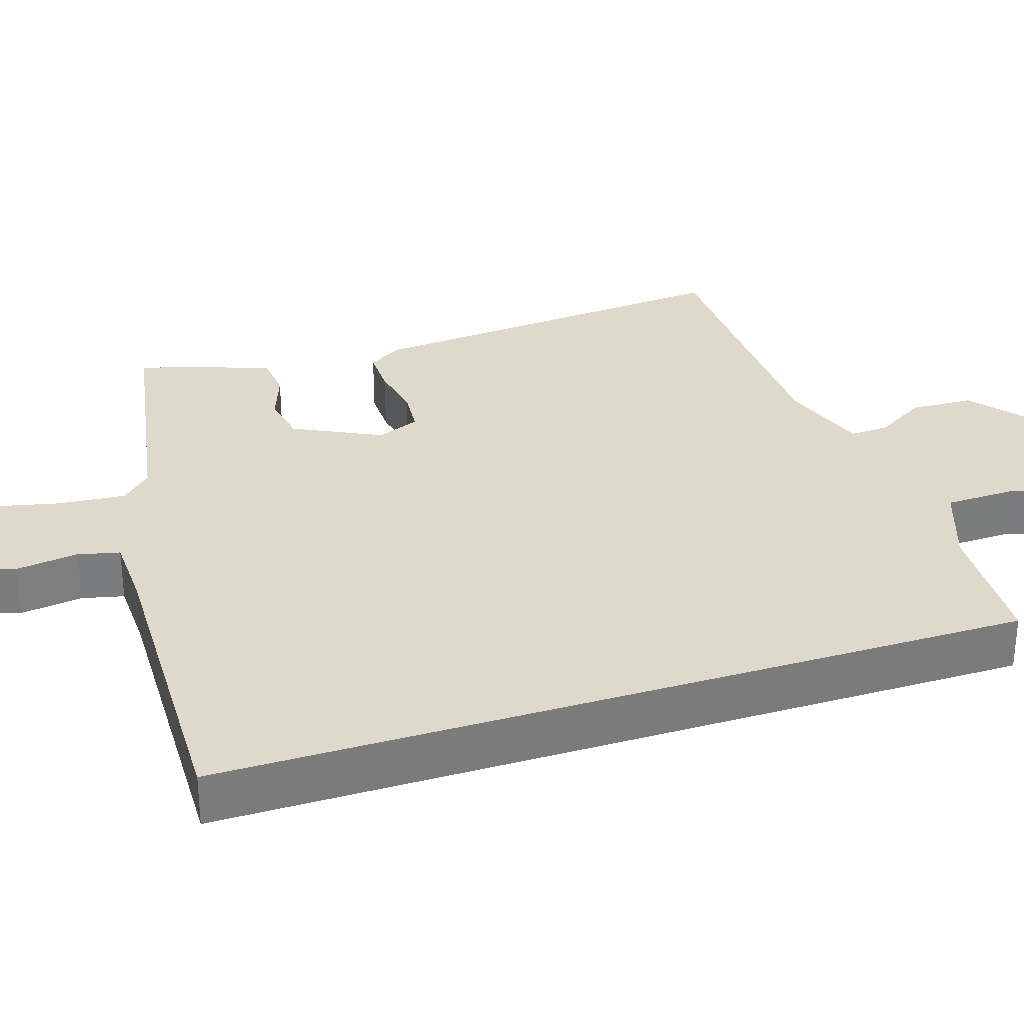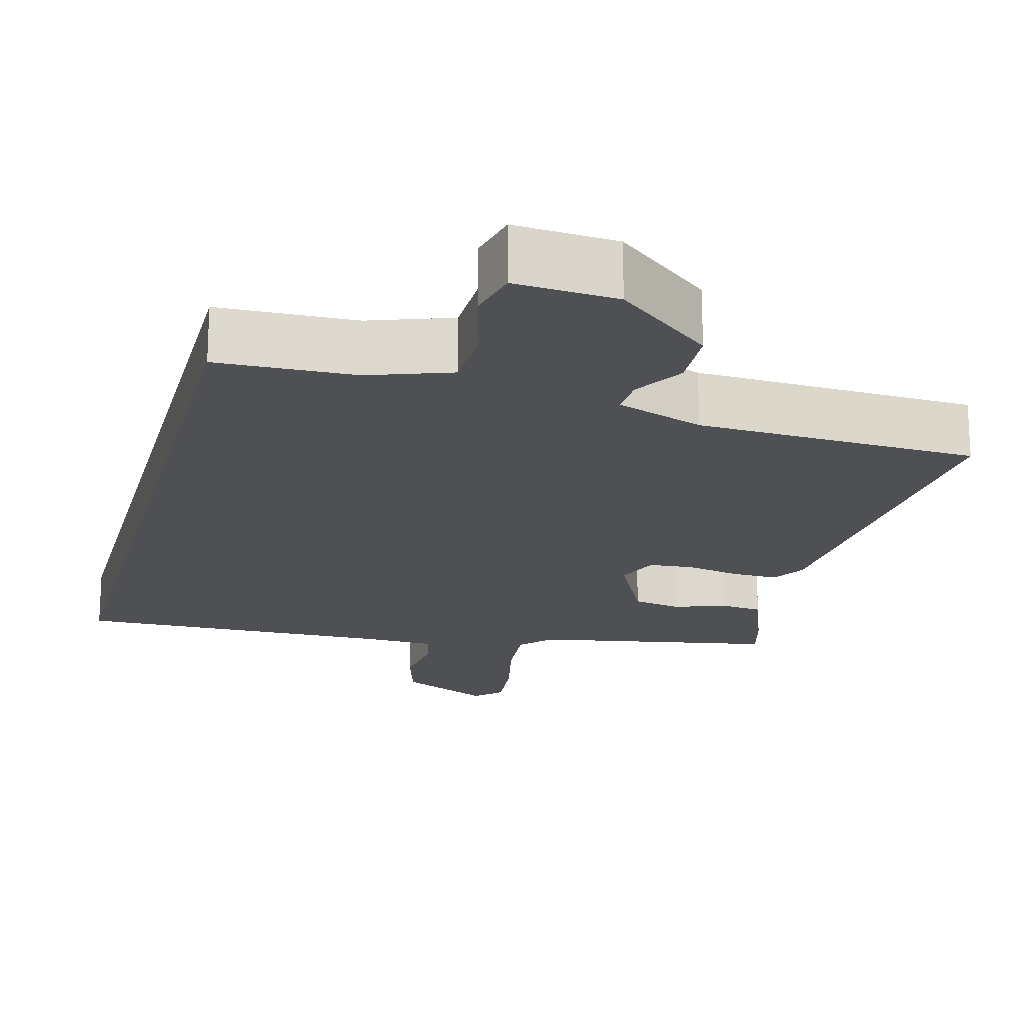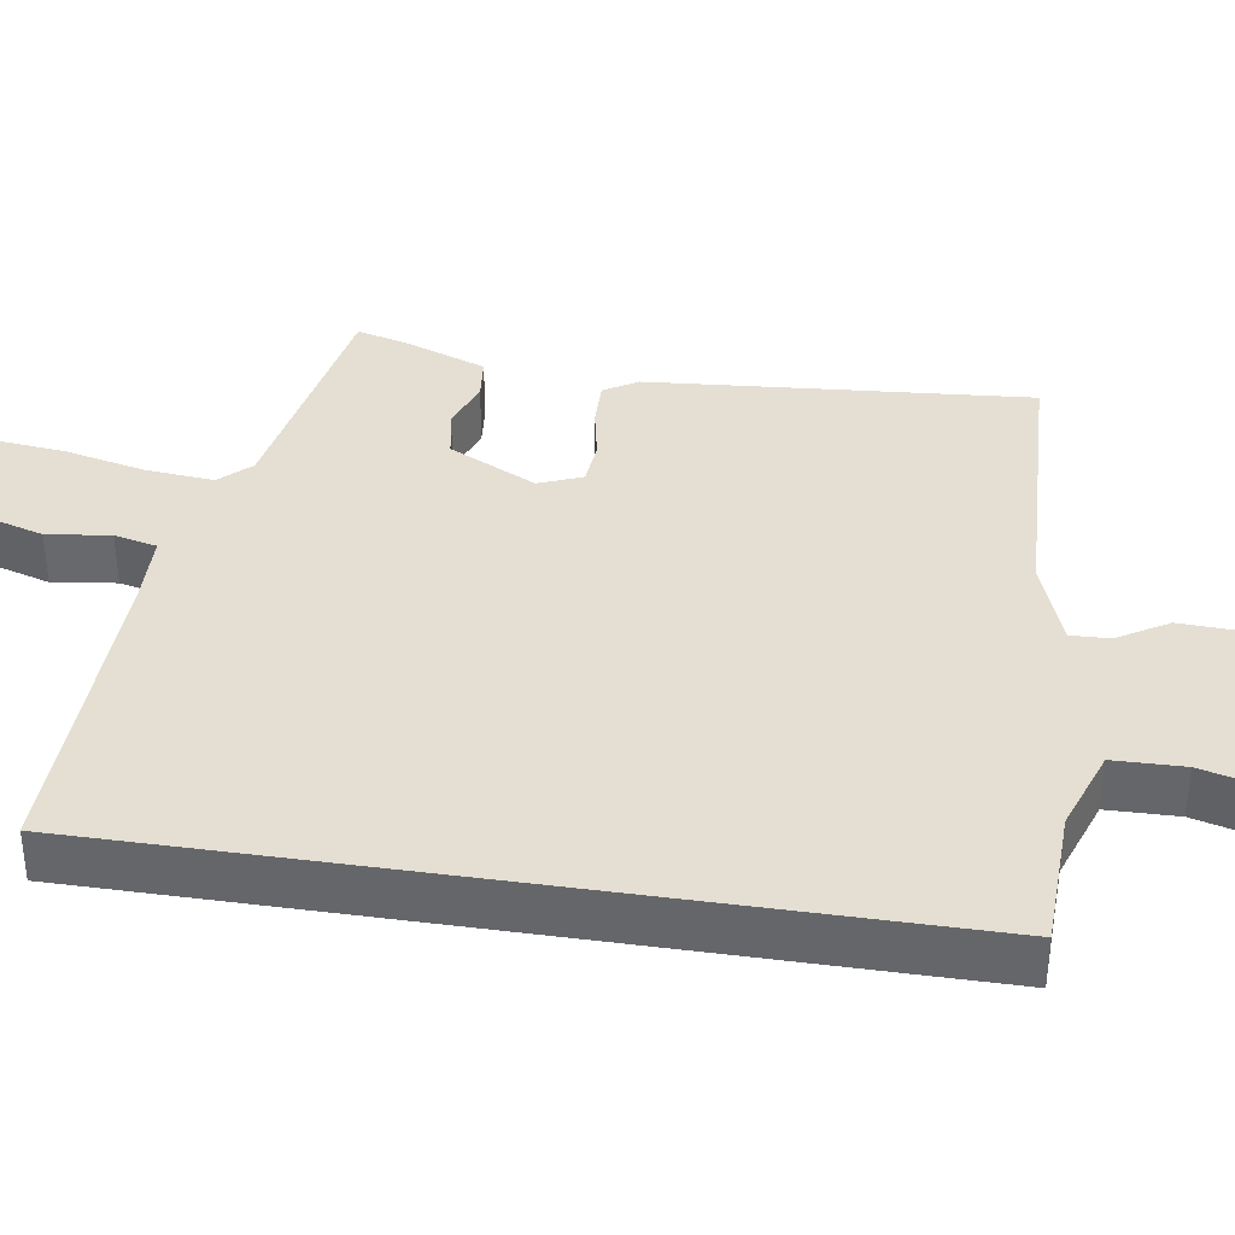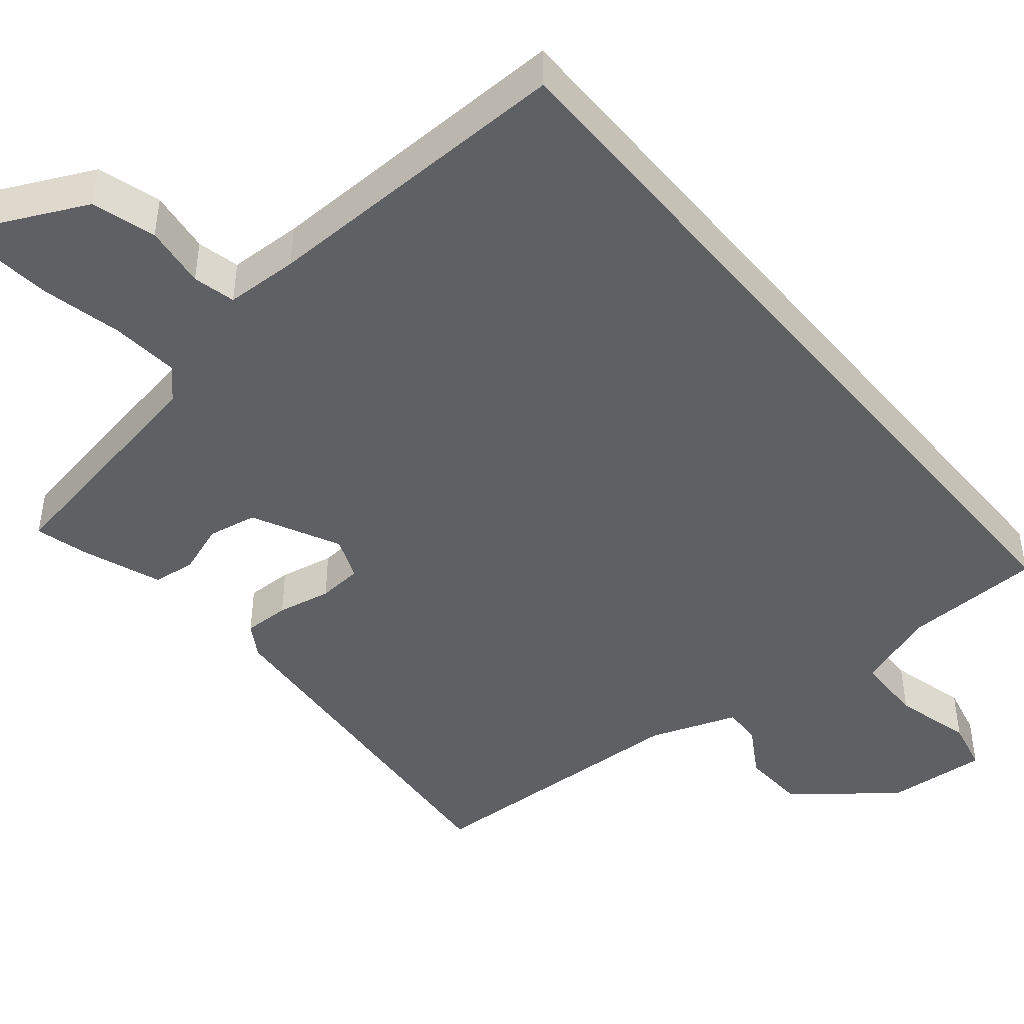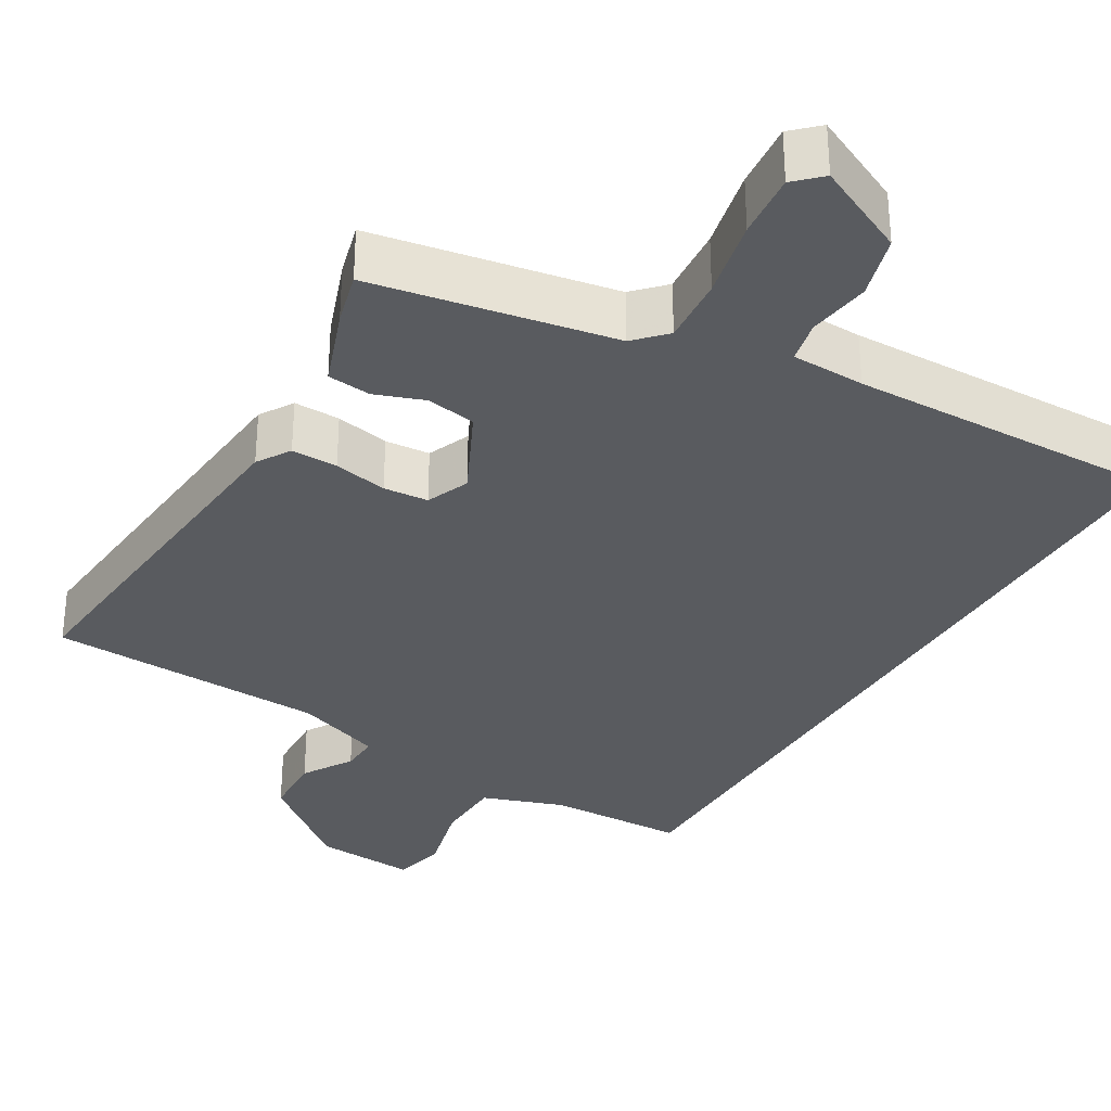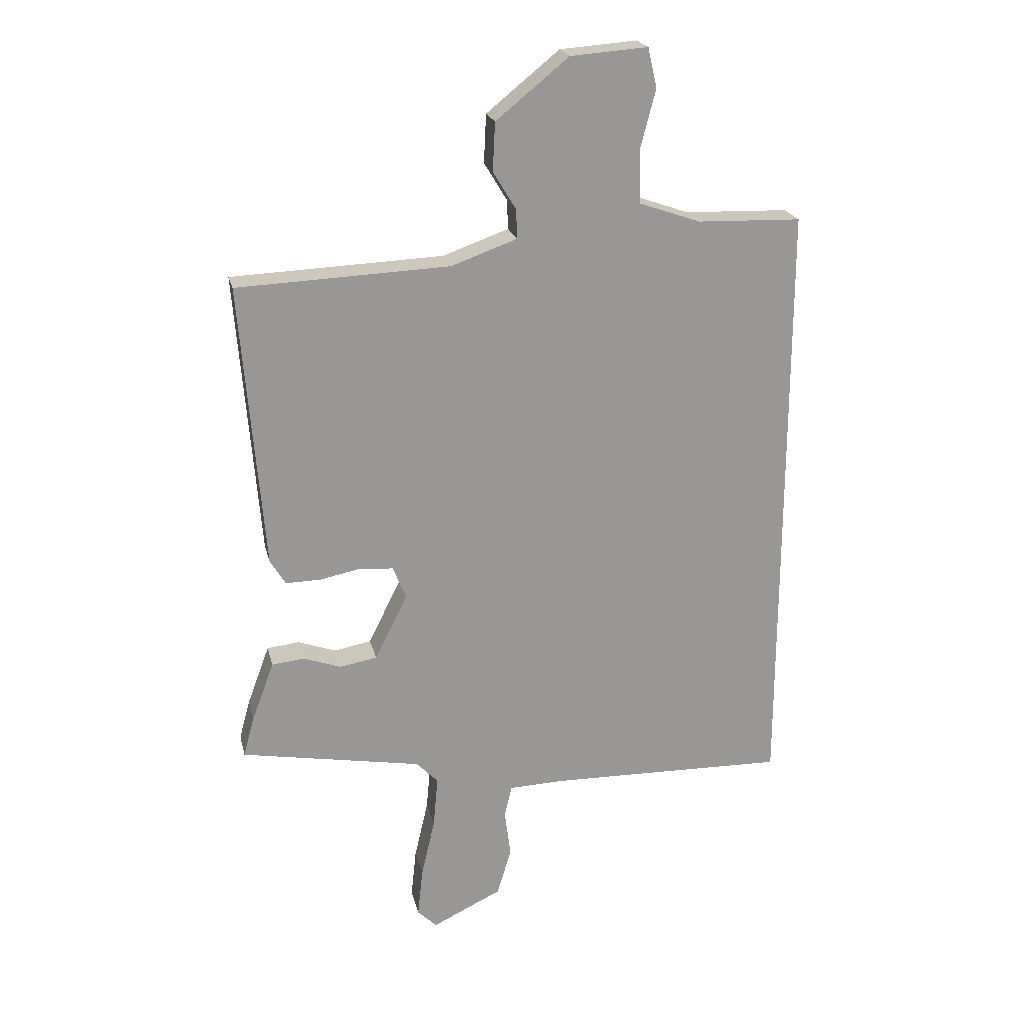
<metadata>
{"format":"obj","ext":"obj","renderer":"f3d","projection":"perspective","resolution":1024,"background":"white","views":[{"elev":31.7,"azim":-107.9,"up":"+Y"},{"elev":-19.2,"azim":-14.9,"up":"+Y"},{"elev":37.1,"azim":-81.2,"up":"+Y"},{"elev":-45.2,"azim":-140.4,"up":"+Y"},{"elev":-32.7,"azim":149.2,"up":"+Y"},{"elev":21.8,"azim":167.1,"up":"+Z"}]}
</metadata>
<code>
v 0.512 0.07 -0.411
v 0.195 0.07 -0.469
v 0.157 0.07 -0.509
v 0.165 0.07 -0.599
v 0.189 0.07 -0.704
v 0.198 0.07 -0.79
v 0.164 0.07 -0.823
v 0.042 0.07 -0.765
v 0.017 0.07 -0.681
v 0.028 0.07 -0.598
v 0.015 0.07 -0.542
v -0.082 0.07 -0.539
v -0.5 0.07 -0.549
v -0.5 0.07 0.524
v -0.318 0.07 0.53
v -0.21 0.07 0.568
v -0.208 0.07 0.66
v -0.235 0.07 0.763
v -0.219 0.07 0.832
v -0.084 0.07 0.822
v 0.043 0.07 0.719
v 0.047 0.07 0.635
v 0.007 0.07 0.569
v 0.005 0.07 0.518
v 0.12 0.07 0.477
v 0.49 0.07 0.462
v 0.45 0.07 -0.036
v 0.423 0.07 -0.08
v 0.362 0.07 -0.079
v 0.291 0.07 -0.065
v 0.232 0.07 -0.07
v 0.209 0.07 -0.127
v 0.266 0.07 -0.242
v 0.331 0.07 -0.254
v 0.397 0.07 -0.23
v 0.454 0.07 -0.236
v 0.493 0.07 -0.341
v 0.512 0 -0.411
v 0.195 0 -0.469
v 0.157 0 -0.509
v 0.165 0 -0.599
v 0.189 0 -0.704
v 0.198 0 -0.79
v 0.164 0 -0.823
v 0.042 0 -0.765
v 0.017 0 -0.681
v 0.028 0 -0.598
v 0.015 0 -0.542
v -0.082 0 -0.539
v -0.5 0 -0.549
v -0.5 0 0.524
v -0.318 0 0.53
v -0.21 0 0.568
v -0.208 0 0.66
v -0.235 0 0.763
v -0.219 0 0.832
v -0.084 0 0.822
v 0.043 0 0.719
v 0.047 0 0.635
v 0.007 0 0.569
v 0.005 0 0.518
v 0.12 0 0.477
v 0.49 0 0.462
v 0.45 0 -0.036
v 0.423 0 -0.08
v 0.362 0 -0.079
v 0.291 0 -0.065
v 0.232 0 -0.07
v 0.209 0 -0.127
v 0.266 0 -0.242
v 0.331 0 -0.254
v 0.397 0 -0.23
v 0.454 0 -0.236
v 0.493 0 -0.341
f 34 35 36 37
f 33 34 37 1
f 27 28 29 30
f 25 26 27 30
f 24 25 30 31
f 20 21 22 23
f 20 23 24
f 17 18 19 20
f 16 17 20 24
f 15 16 24 31
f 12 13 14 15
f 11 12 15 31
f 7 8 9 10
f 4 5 6 7
f 3 4 7 10
f 2 3 10 11
f 33 1 2
f 32 33 2 11
f 11 31 32
f 74 73 72 71
f 38 74 71 70
f 67 66 65 64
f 67 64 63 62
f 68 67 62 61
f 60 59 58 57
f 61 60 57
f 57 56 55 54
f 61 57 54 53
f 68 61 53 52
f 52 51 50 49
f 68 52 49 48
f 47 46 45 44
f 44 43 42 41
f 47 44 41 40
f 48 47 40 39
f 39 38 70
f 48 39 70 69
f 69 68 48
f 1 38 39 2
f 2 39 40 3
f 3 40 41 4
f 4 41 42 5
f 5 42 43 6
f 6 43 44 7
f 7 44 45 8
f 8 45 46 9
f 9 46 47 10
f 10 47 48 11
f 11 48 49 12
f 12 49 50 13
f 13 50 51 14
f 14 51 52 15
f 15 52 53 16
f 16 53 54 17
f 17 54 55 18
f 18 55 56 19
f 19 56 57 20
f 20 57 58 21
f 21 58 59 22
f 22 59 60 23
f 23 60 61 24
f 24 61 62 25
f 25 62 63 26
f 26 63 64 27
f 27 64 65 28
f 28 65 66 29
f 29 66 67 30
f 30 67 68 31
f 31 68 69 32
f 32 69 70 33
f 33 70 71 34
f 34 71 72 35
f 35 72 73 36
f 36 73 74 37
f 37 74 38 1

</code>
